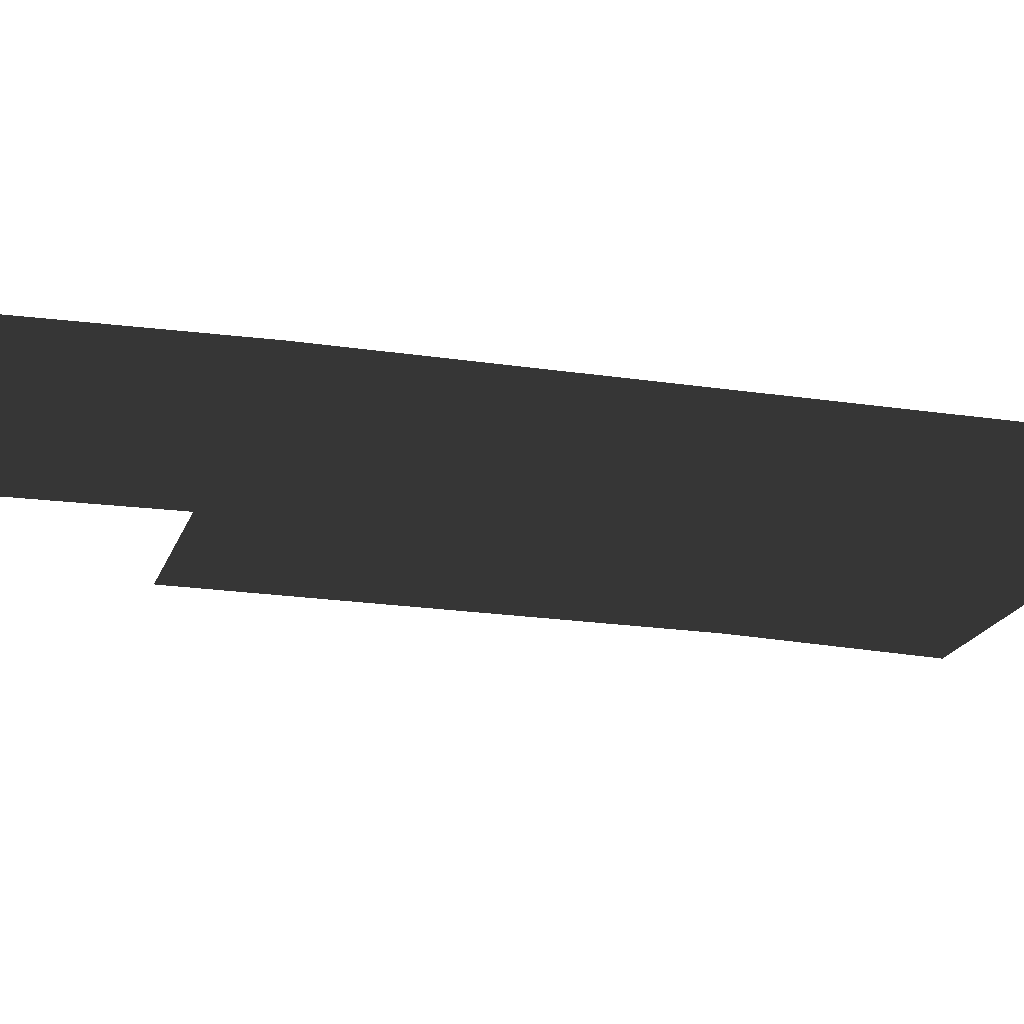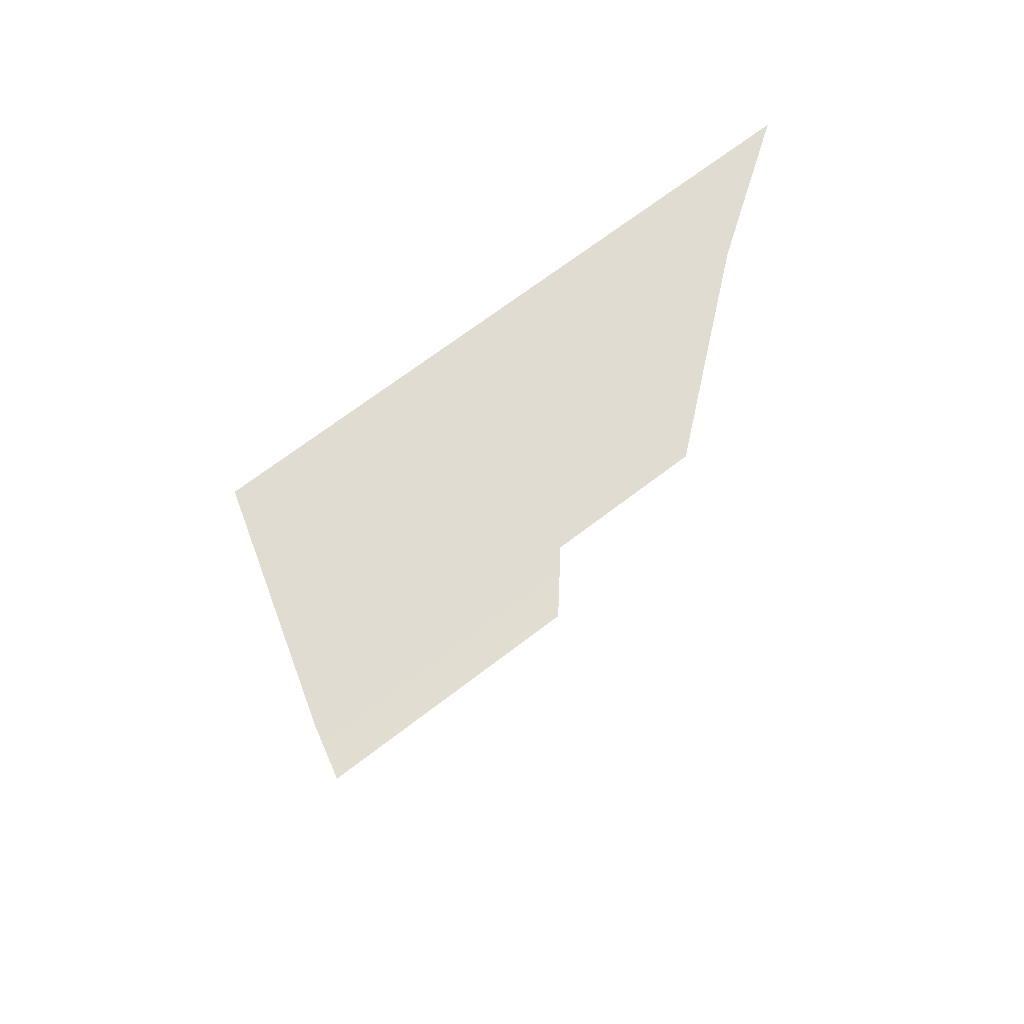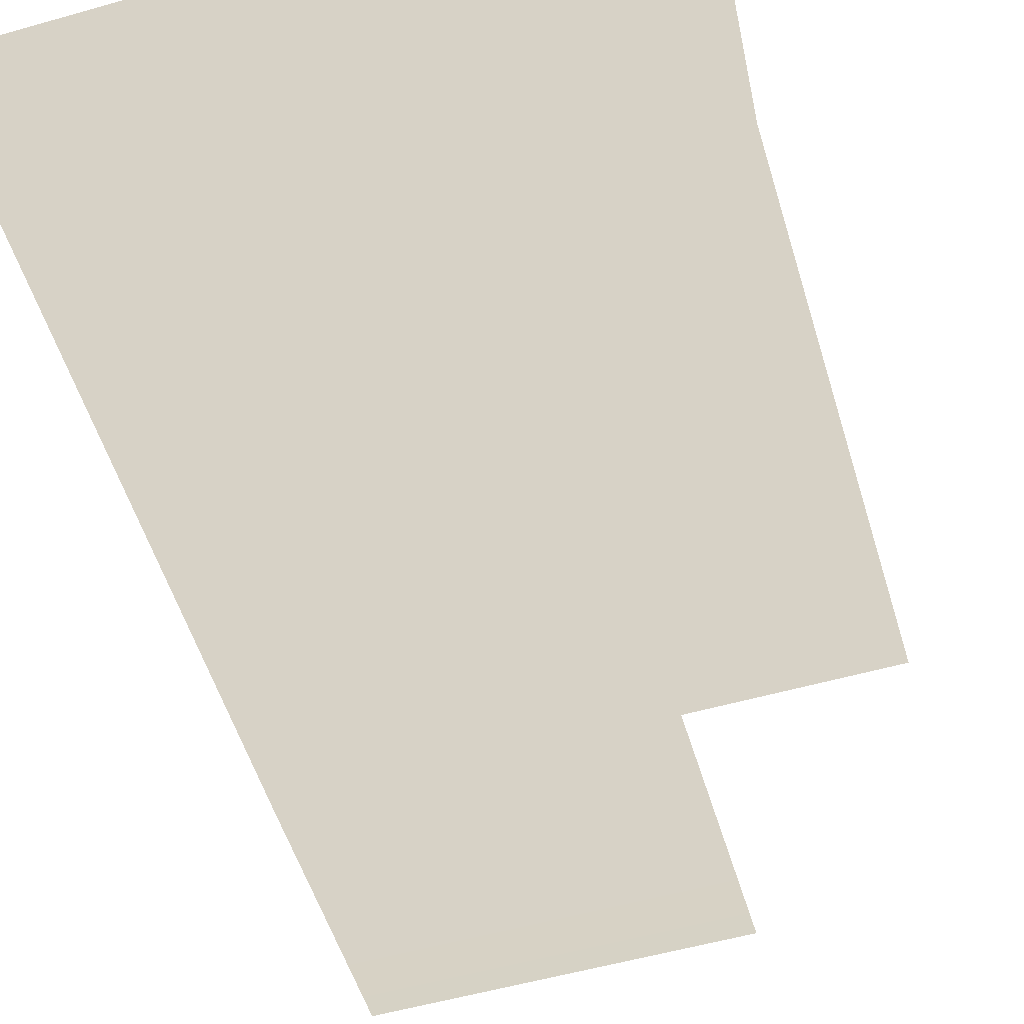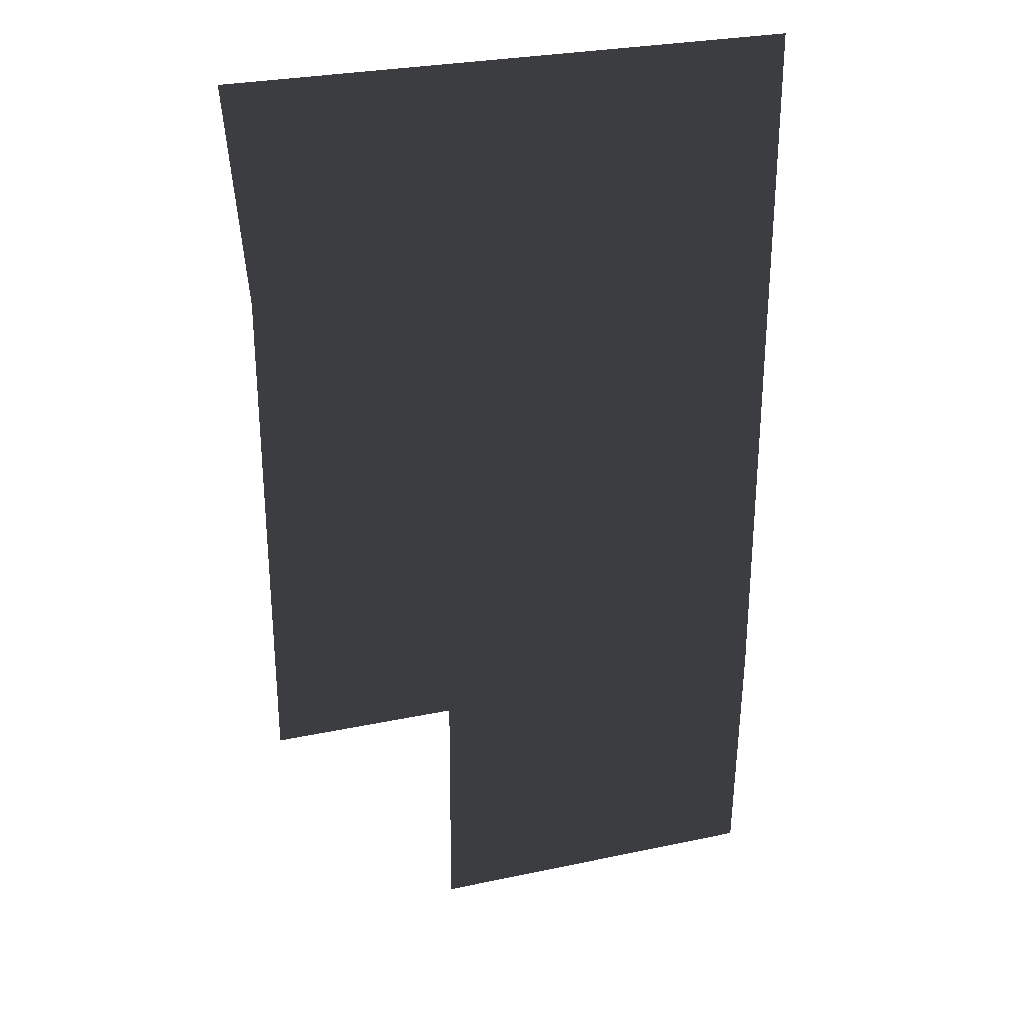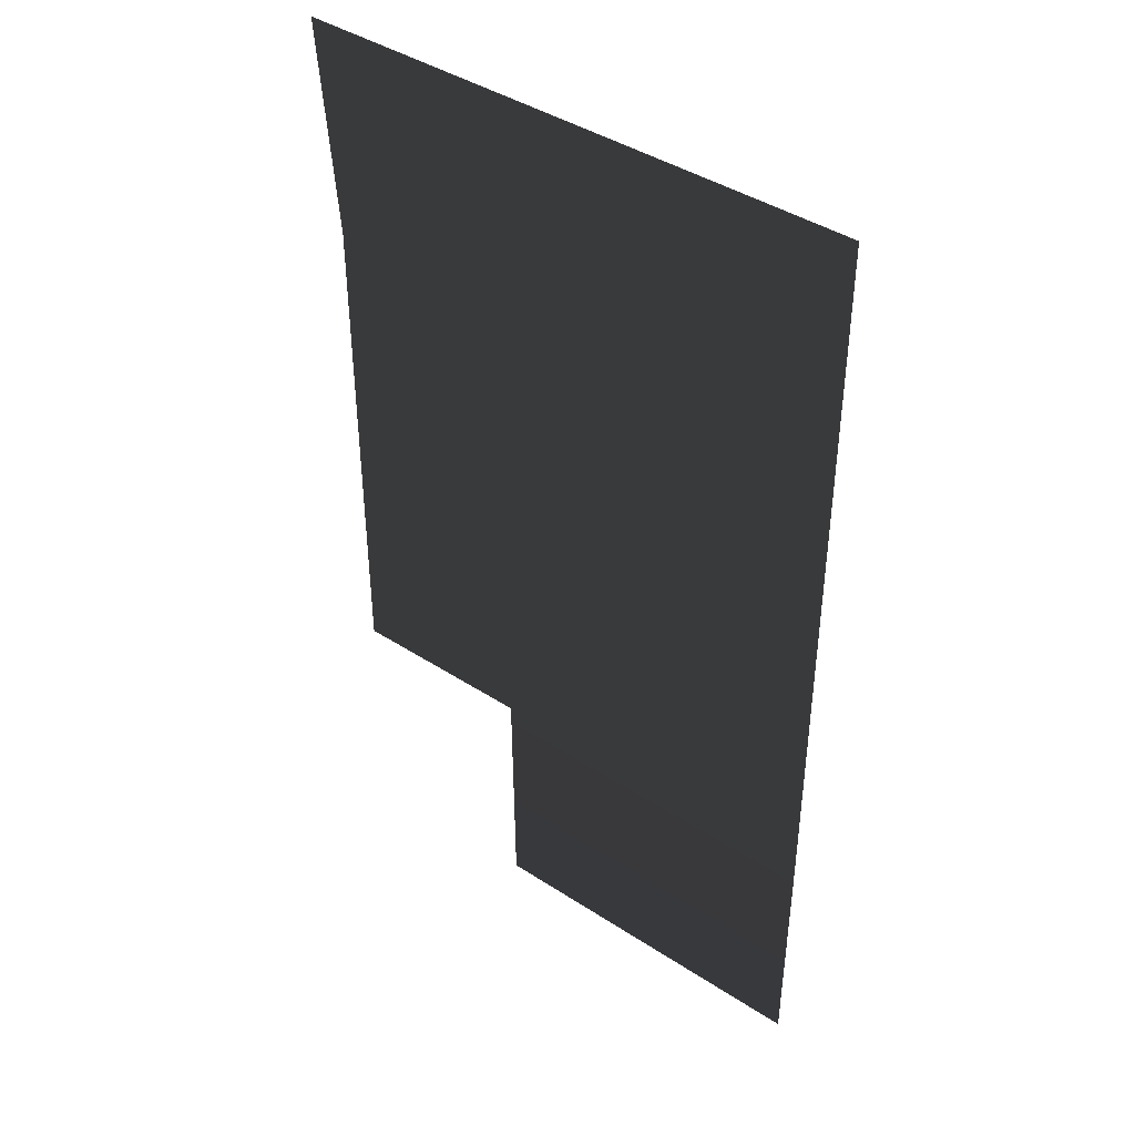
<metadata>
{"format":"obj","ext":"obj","renderer":"f3d","projection":"perspective","resolution":1024,"background":"white","views":[{"elev":-19.5,"azim":73.9,"up":"+Z"},{"elev":69.1,"azim":142.5,"up":"+Y"},{"elev":-54.5,"azim":-163.2,"up":"+Z"},{"elev":28.7,"azim":-17.6,"up":"+Y"},{"elev":42.1,"azim":38.0,"up":"+Y"}]}
</metadata>
<code>
v 3.692 -12.19 1.403
v 11.85 -12.19 1.403
v 11.93 -6.315 1.487
v 3.704 -6.315 1.487
v 11.93 10.55 1.487
v 3.229 10.55 1.487
v 11.93 5.069 1.487
v 3.507 5.347 1.487
v -0.7037 5.485 1.487
v -0.7037 -6.315 1.487
v -1.12 10.55 1.487
g Building_t8.004_(1)_35737_270
f 1 3 2
f 4 3 1
f 5 7 6
f 6 7 8
f 7 3 8
f 8 3 4
f 9 4 10
f 8 4 9
f 6 8 11
f 11 8 9

</code>
